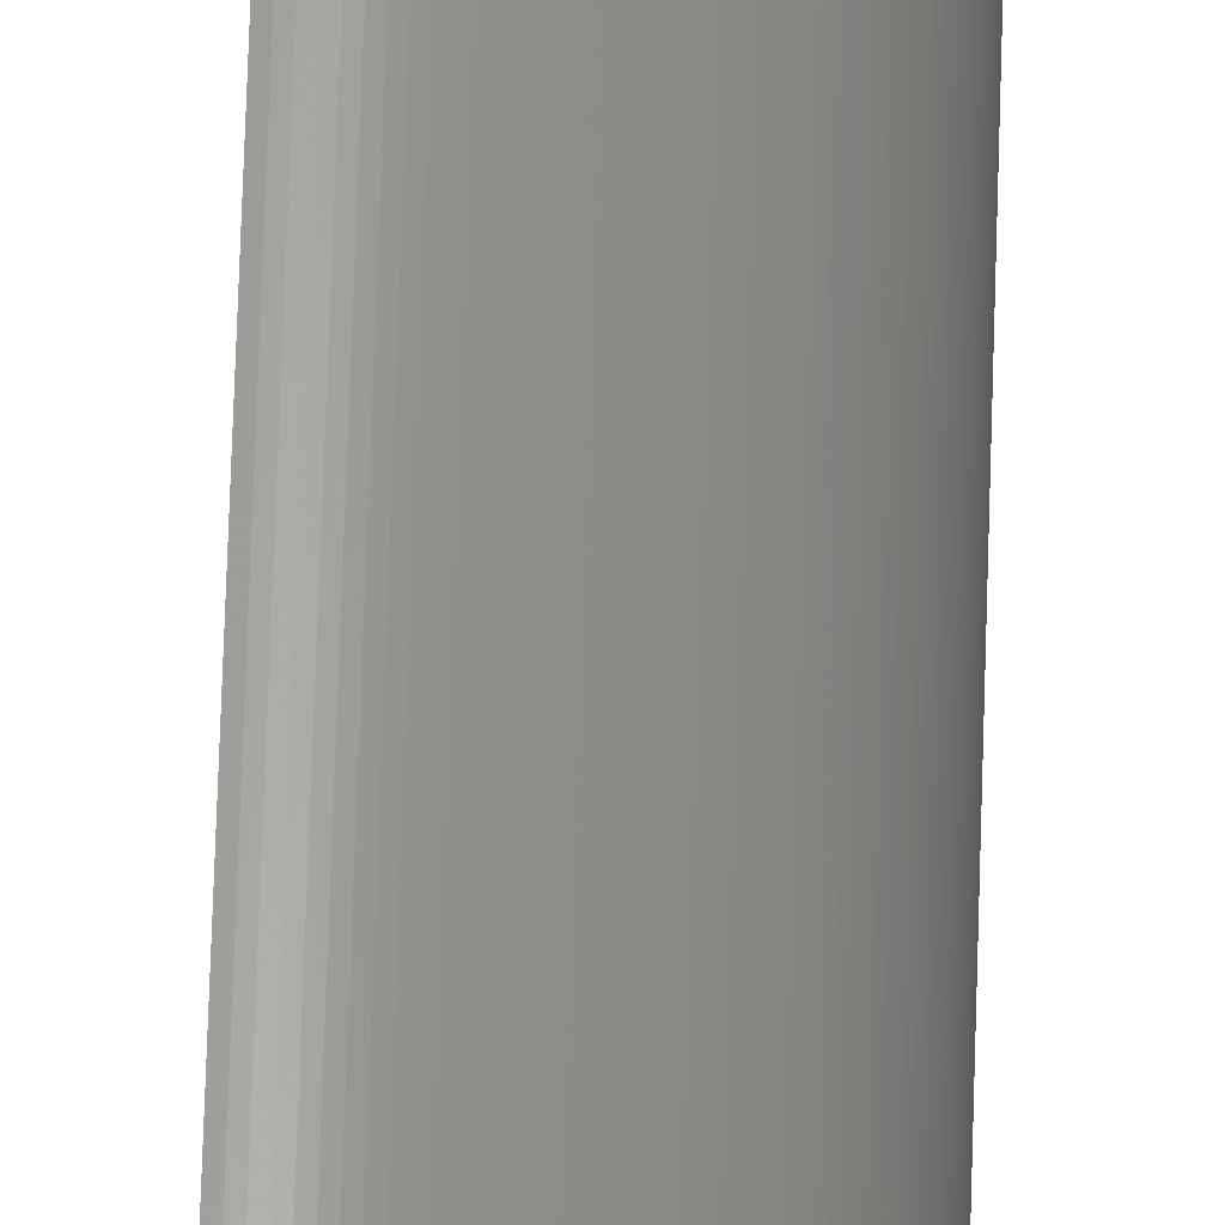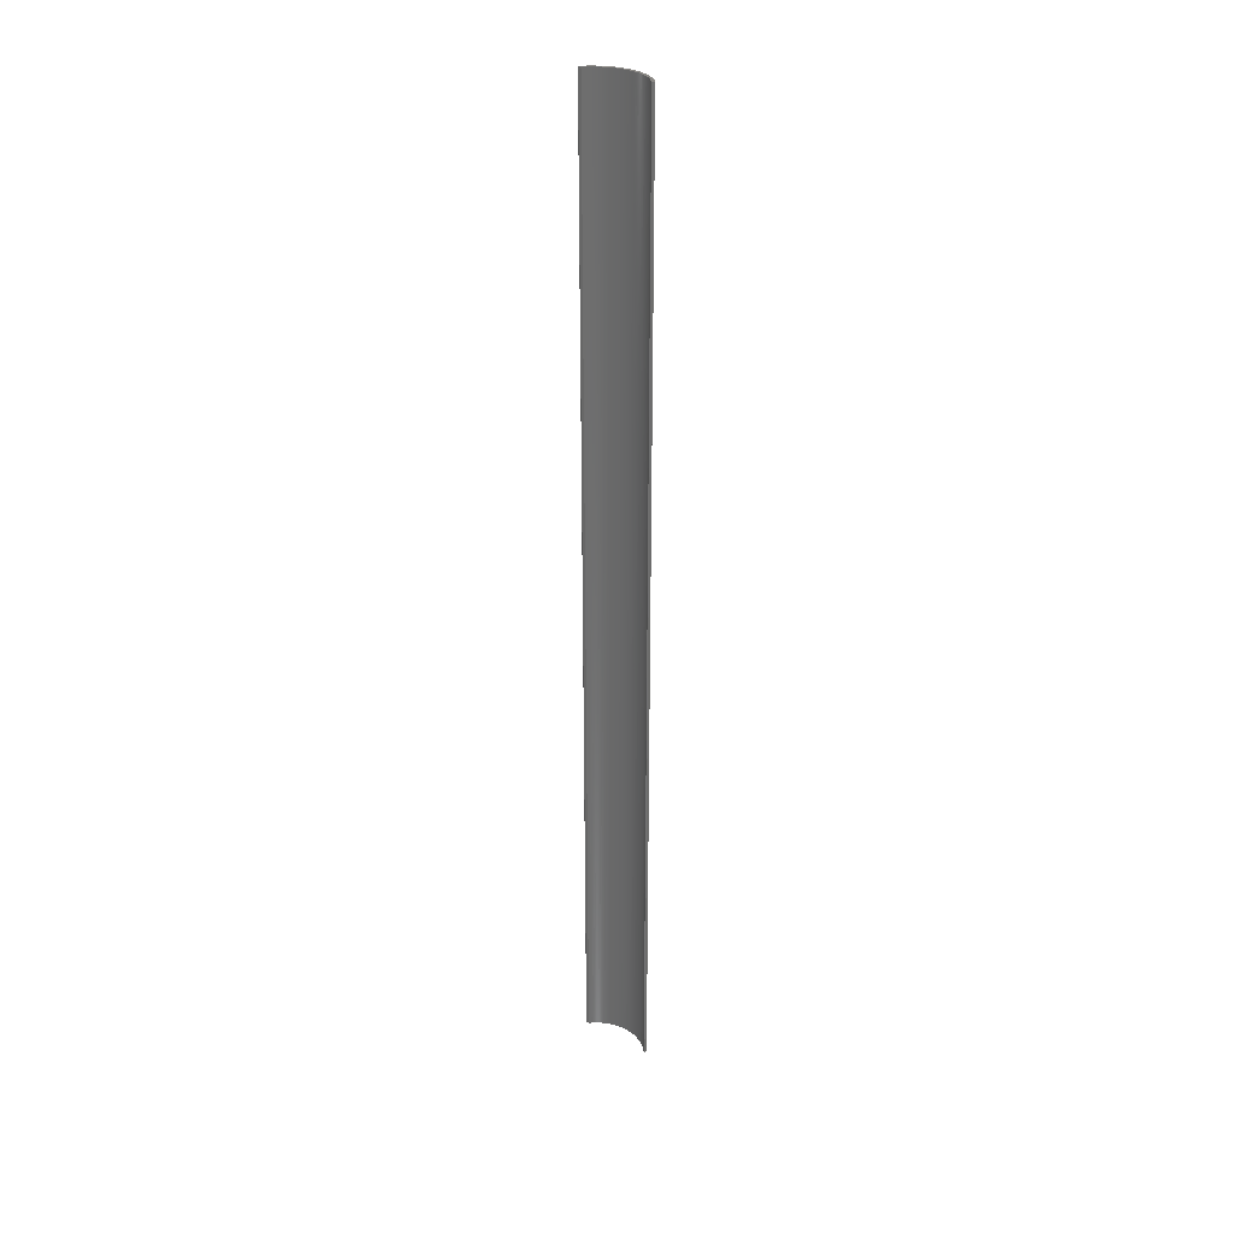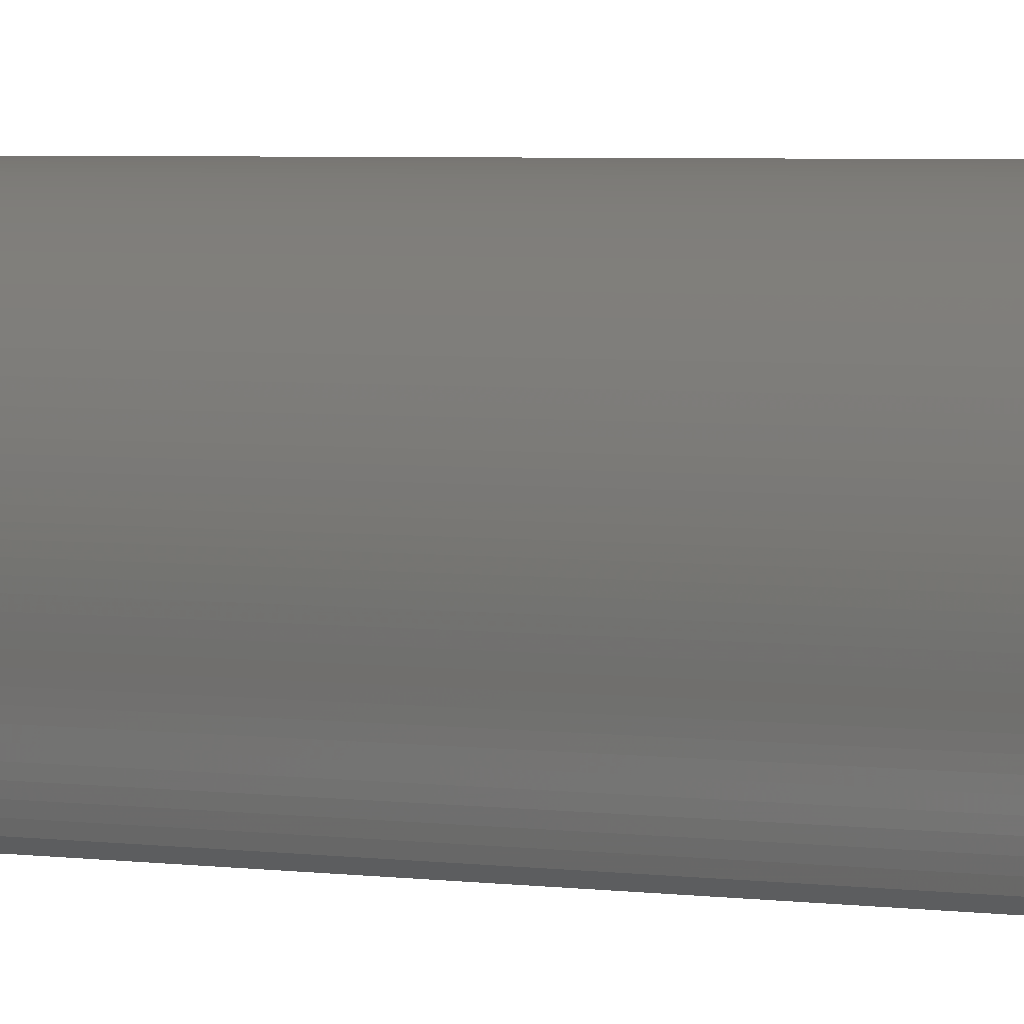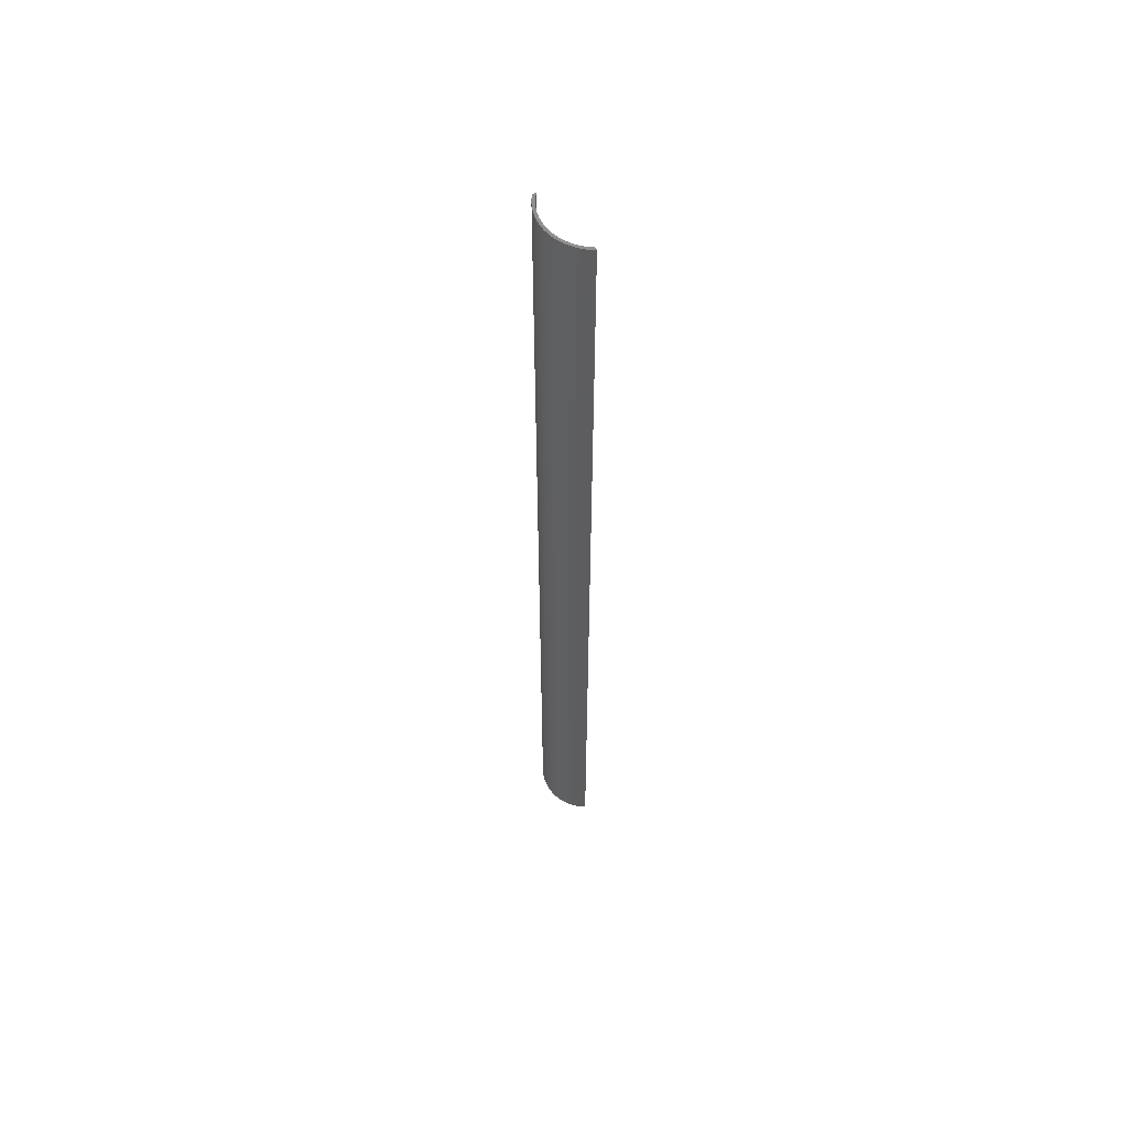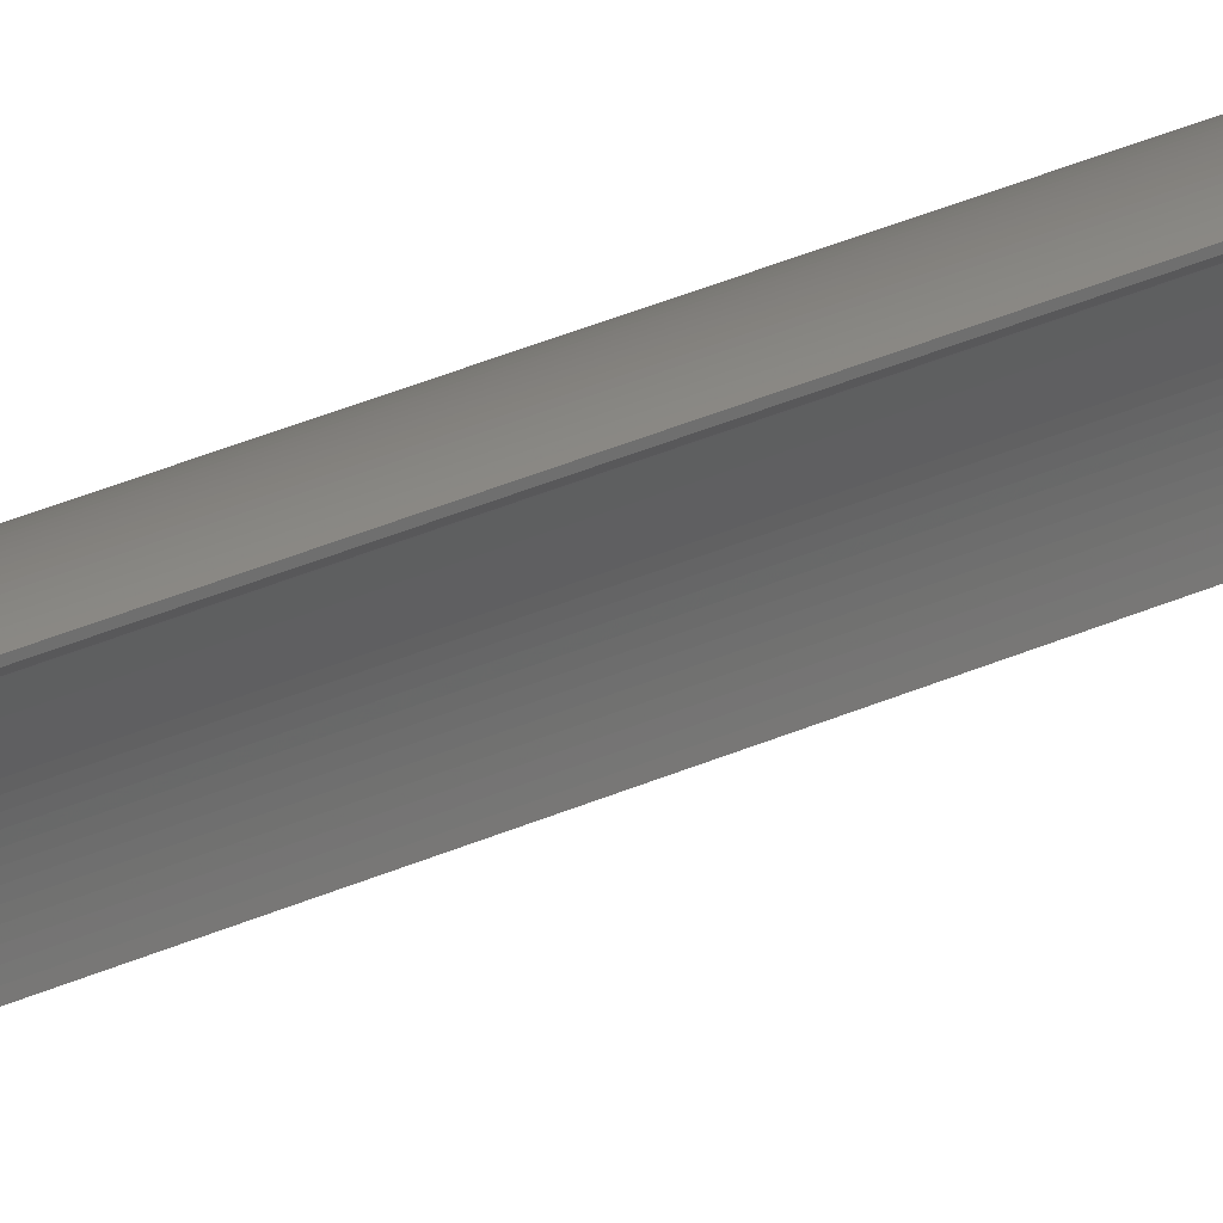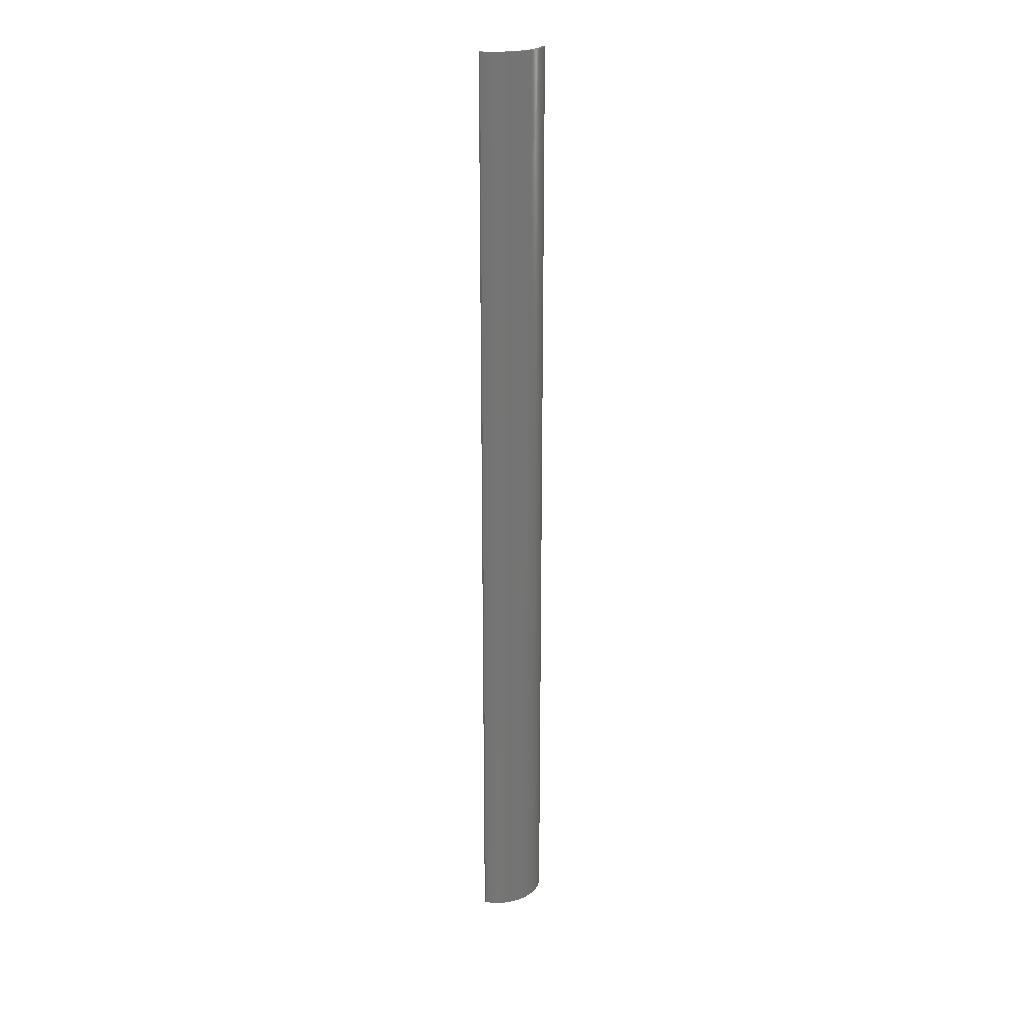
<metadata>
{"format":"stl","ext":"stl","renderer":"f3d","projection":"perspective","resolution":1024,"background":"white","views":[{"elev":61.1,"azim":1.7,"up":"+Y"},{"elev":29.5,"azim":-11.2,"up":"+Z"},{"elev":1.0,"azim":151.0,"up":"+Y"},{"elev":57.4,"azim":-179.0,"up":"+Z"},{"elev":27.5,"azim":-126.5,"up":"+Y"},{"elev":22.6,"azim":98.7,"up":"+Z"}]}
</metadata>
<code>
# stl→obj: 224 verts, 444 faces
v 1.015 0.4236 -1
v 1.015 0.4236 1
v 1.018 0.4236 1
v 1.018 0.4236 -1
v 1.021 0.4235 1
v 1.021 0.4235 -1
v 1.024 0.4233 1
v 1.024 0.4233 -1
v 1.028 0.423 1
v 1.028 0.423 -1
v 1.031 0.4226 1
v 1.031 0.4226 -1
v 1.034 0.4222 1
v 1.034 0.4222 -1
v 1.037 0.4216 1
v 1.037 0.4216 -1
v 1.04 0.4209 1
v 1.04 0.4209 -1
v 1.043 0.4201 1
v 1.043 0.4201 -1
v 1.046 0.4192 1
v 1.046 0.4192 -1
v 1.049 0.4183 1
v 1.049 0.4183 -1
v 1.052 0.4172 1
v 1.052 0.4172 -1
v 1.055 0.416 1
v 1.055 0.416 -1
v 1.058 0.4148 1
v 1.058 0.4148 -1
v 1.061 0.4134 1
v 1.061 0.4134 -1
v 1.064 0.412 1
v 1.064 0.412 -1
v 1.067 0.4105 1
v 1.067 0.4105 -1
v 1.07 0.4089 1
v 1.07 0.4089 -1
v 1.072 0.4072 1
v 1.072 0.4072 -1
v 1.075 0.4054 1
v 1.075 0.4054 -1
v 1.078 0.4036 1
v 1.078 0.4036 -1
v 1.08 0.4016 1
v 1.08 0.4016 -1
v 1.083 0.3996 1
v 1.083 0.3996 -1
v 1.085 0.3975 1
v 1.085 0.3975 -1
v 1.087 0.3954 1
v 1.087 0.3954 -1
v 1.09 0.3931 1
v 1.09 0.3931 -1
v 1.092 0.3908 1
v 1.092 0.3908 -1
v 1.094 0.3885 1
v 1.094 0.3885 -1
v 1.096 0.386 1
v 1.096 0.386 -1
v 1.098 0.3835 1
v 1.098 0.3835 -1
v 1.1 0.381 1
v 1.1 0.381 -1
v 1.102 0.3783 1
v 1.102 0.3783 -1
v 1.104 0.3757 1
v 1.104 0.3757 -1
v 1.105 0.3729 1
v 1.105 0.3729 -1
v 1.107 0.3702 1
v 1.107 0.3702 -1
v 1.108 0.3673 1
v 1.108 0.3673 -1
v 1.11 0.3645 1
v 1.11 0.3645 -1
v 1.111 0.3615 1
v 1.111 0.3615 -1
v 1.112 0.3586 1
v 1.112 0.3586 -1
v 1.114 0.3556 1
v 1.114 0.3556 -1
v 1.115 0.3526 1
v 1.115 0.3526 -1
v 1.115 0.3495 1
v 1.115 0.3495 -1
v 1.116 0.3464 1
v 1.116 0.3464 -1
v 1.117 0.3433 1
v 1.117 0.3433 -1
v 1.118 0.3402 1
v 1.118 0.3402 -1
v 1.118 0.3371 1
v 1.118 0.3371 -1
v 1.119 0.3339 1
v 1.119 0.3339 -1
v 1.119 0.3307 1
v 1.119 0.3307 -1
v 1.119 0.3275 1
v 1.119 0.3275 -1
v 1.12 0.3243 1
v 1.12 0.3243 -1
v 1.12 0.3211 1
v 1.12 0.3211 -1
v 1.12 0.3179 1
v 1.12 0.3179 -1
v 1.119 0.3147 1
v 1.119 0.3147 -1
v 1.119 0.3116 1
v 1.119 0.3116 -1
v 1.119 0.3084 1
v 1.119 0.3084 -1
v 1.114 0.3051 1
v 1.112 0.3054 1
v 1.114 0.3051 -1
v 1.112 0.3054 -1
v 1.113 0.3085 -1
v 1.113 0.3085 1
v 1.113 0.3116 -1
v 1.113 0.3116 1
v 1.113 0.3147 -1
v 1.113 0.3147 1
v 1.114 0.3178 -1
v 1.114 0.3178 1
v 1.114 0.321 -1
v 1.114 0.321 1
v 1.114 0.3241 -1
v 1.114 0.3241 1
v 1.113 0.3272 -1
v 1.113 0.3272 1
v 1.113 0.3303 -1
v 1.113 0.3303 1
v 1.113 0.3334 -1
v 1.113 0.3334 1
v 1.112 0.3365 -1
v 1.112 0.3365 1
v 1.112 0.3395 -1
v 1.112 0.3395 1
v 1.111 0.3426 -1
v 1.111 0.3426 1
v 1.11 0.3456 -1
v 1.11 0.3456 1
v 1.11 0.3486 -1
v 1.11 0.3486 1
v 1.109 0.3516 -1
v 1.109 0.3516 1
v 1.108 0.3545 -1
v 1.108 0.3545 1
v 1.106 0.3574 -1
v 1.106 0.3574 1
v 1.105 0.3603 -1
v 1.105 0.3603 1
v 1.104 0.3631 -1
v 1.104 0.3631 1
v 1.102 0.3659 -1
v 1.102 0.3659 1
v 1.101 0.3686 -1
v 1.101 0.3686 1
v 1.099 0.3713 -1
v 1.099 0.3713 1
v 1.098 0.3739 -1
v 1.098 0.3739 1
v 1.096 0.3765 -1
v 1.096 0.3765 1
v 1.094 0.379 -1
v 1.094 0.379 1
v 1.092 0.3815 -1
v 1.092 0.3815 1
v 1.09 0.3839 -1
v 1.09 0.3839 1
v 1.088 0.3862 -1
v 1.088 0.3862 1
v 1.086 0.3885 -1
v 1.086 0.3885 1
v 1.084 0.3907 -1
v 1.084 0.3907 1
v 1.081 0.3928 -1
v 1.081 0.3928 1
v 1.079 0.3948 -1
v 1.079 0.3948 1
v 1.077 0.3968 -1
v 1.077 0.3968 1
v 1.074 0.3987 -1
v 1.074 0.3987 1
v 1.072 0.4005 -1
v 1.072 0.4005 1
v 1.069 0.4022 -1
v 1.069 0.4022 1
v 1.066 0.4039 -1
v 1.066 0.4039 1
v 1.064 0.4054 -1
v 1.064 0.4054 1
v 1.061 0.4069 -1
v 1.061 0.4069 1
v 1.058 0.4083 -1
v 1.058 0.4083 1
v 1.055 0.4096 -1
v 1.055 0.4096 1
v 1.052 0.4108 -1
v 1.052 0.4108 1
v 1.05 0.4119 -1
v 1.05 0.4119 1
v 1.047 0.4129 -1
v 1.047 0.4129 1
v 1.044 0.4138 -1
v 1.044 0.4138 1
v 1.041 0.4146 -1
v 1.041 0.4146 1
v 1.038 0.4153 -1
v 1.038 0.4153 1
v 1.035 0.416 -1
v 1.035 0.416 1
v 1.031 0.4165 -1
v 1.031 0.4165 1
v 1.028 0.4169 -1
v 1.028 0.4169 1
v 1.025 0.4172 -1
v 1.025 0.4172 1
v 1.022 0.4175 -1
v 1.022 0.4175 1
v 1.019 0.4176 -1
v 1.019 0.4176 1
v 1.015 0.4216 1
v 1.015 0.4216 -1
f 1 2 3
f 1 3 4
f 4 3 5
f 4 5 6
f 6 5 7
f 6 7 8
f 8 7 9
f 8 9 10
f 10 9 11
f 10 11 12
f 12 11 13
f 12 13 14
f 14 13 15
f 14 15 16
f 16 15 17
f 16 17 18
f 18 17 19
f 18 19 20
f 20 19 21
f 20 21 22
f 22 21 23
f 22 23 24
f 24 23 25
f 24 25 26
f 26 25 27
f 26 27 28
f 28 27 29
f 28 29 30
f 30 29 31
f 30 31 32
f 32 31 33
f 32 33 34
f 34 33 35
f 34 35 36
f 36 35 37
f 36 37 38
f 38 37 39
f 38 39 40
f 40 39 41
f 40 41 42
f 42 41 43
f 42 43 44
f 44 43 45
f 44 45 46
f 46 45 47
f 46 47 48
f 48 47 49
f 48 49 50
f 50 49 51
f 50 51 52
f 52 51 53
f 52 53 54
f 54 53 55
f 54 55 56
f 56 55 57
f 56 57 58
f 58 57 59
f 58 59 60
f 60 59 61
f 60 61 62
f 62 61 63
f 62 63 64
f 64 63 65
f 64 65 66
f 66 65 67
f 66 67 68
f 68 67 69
f 68 69 70
f 70 69 71
f 70 71 72
f 72 71 73
f 72 73 74
f 74 73 75
f 74 75 76
f 76 75 77
f 76 77 78
f 78 77 79
f 78 79 80
f 80 79 81
f 80 81 82
f 82 81 83
f 82 83 84
f 84 83 85
f 84 85 86
f 86 85 87
f 86 87 88
f 88 87 89
f 88 89 90
f 90 89 91
f 90 91 92
f 92 91 93
f 92 93 94
f 94 93 95
f 94 95 96
f 96 95 97
f 96 97 98
f 98 97 99
f 98 99 100
f 100 99 101
f 100 101 102
f 102 101 103
f 102 103 104
f 104 103 105
f 104 105 106
f 106 105 107
f 106 107 108
f 108 107 109
f 108 109 110
f 110 109 111
f 110 111 112
f 113 114 115
f 115 114 116
f 116 114 117
f 117 114 118
f 117 118 119
f 119 118 120
f 119 120 121
f 121 120 122
f 121 122 123
f 123 122 124
f 123 124 125
f 125 124 126
f 125 126 127
f 127 126 128
f 127 128 129
f 129 128 130
f 129 130 131
f 131 130 132
f 131 132 133
f 133 132 134
f 133 134 135
f 135 134 136
f 135 136 137
f 137 136 138
f 137 138 139
f 139 138 140
f 139 140 141
f 141 140 142
f 141 142 143
f 143 142 144
f 143 144 145
f 145 144 146
f 145 146 147
f 147 146 148
f 147 148 149
f 149 148 150
f 149 150 151
f 151 150 152
f 151 152 153
f 153 152 154
f 153 154 155
f 155 154 156
f 155 156 157
f 157 156 158
f 157 158 159
f 159 158 160
f 159 160 161
f 161 160 162
f 161 162 163
f 163 162 164
f 163 164 165
f 165 164 166
f 165 166 167
f 167 166 168
f 167 168 169
f 169 168 170
f 169 170 171
f 171 170 172
f 171 172 173
f 173 172 174
f 173 174 175
f 175 174 176
f 175 176 177
f 177 176 178
f 177 178 179
f 179 178 180
f 179 180 181
f 181 180 182
f 181 182 183
f 183 182 184
f 183 184 185
f 185 184 186
f 185 186 187
f 187 186 188
f 187 188 189
f 189 188 190
f 189 190 191
f 191 190 192
f 191 192 193
f 193 192 194
f 193 194 195
f 195 194 196
f 195 196 197
f 197 196 198
f 197 198 199
f 199 198 200
f 199 200 201
f 201 200 202
f 201 202 203
f 203 202 204
f 203 204 205
f 205 204 206
f 205 206 207
f 207 206 208
f 207 208 209
f 209 208 210
f 209 210 211
f 211 210 212
f 211 212 213
f 213 212 214
f 213 214 215
f 215 214 216
f 215 216 217
f 217 216 218
f 217 218 219
f 219 218 220
f 219 220 221
f 221 220 222
f 223 2 224
f 224 2 1
f 224 1 221
f 221 1 4
f 221 4 219
f 219 4 6
f 219 6 217
f 217 6 8
f 217 8 215
f 215 8 10
f 215 10 213
f 115 116 112
f 112 116 117
f 112 117 110
f 110 117 119
f 110 119 108
f 108 119 121
f 108 121 106
f 106 121 123
f 106 123 104
f 104 123 125
f 104 125 102
f 102 125 127
f 102 127 100
f 100 127 129
f 100 129 98
f 98 129 131
f 98 131 96
f 96 131 133
f 96 133 94
f 94 133 135
f 94 135 92
f 92 135 137
f 92 137 90
f 90 137 139
f 90 139 88
f 88 139 141
f 88 141 86
f 86 141 143
f 86 143 84
f 84 143 145
f 84 145 82
f 82 145 147
f 82 147 80
f 80 147 149
f 80 149 78
f 78 149 151
f 78 151 76
f 76 151 153
f 76 153 74
f 74 153 155
f 74 155 72
f 72 155 157
f 10 12 213
f 213 12 14
f 213 14 211
f 211 14 16
f 211 16 209
f 209 16 18
f 209 18 207
f 207 18 20
f 207 20 205
f 205 20 22
f 205 22 203
f 203 22 24
f 203 24 201
f 201 24 26
f 201 26 199
f 199 26 28
f 199 28 197
f 197 28 30
f 197 30 195
f 195 30 32
f 195 32 193
f 193 32 34
f 193 34 191
f 191 34 36
f 191 36 189
f 189 36 38
f 189 38 187
f 187 38 40
f 187 40 185
f 185 40 42
f 185 42 183
f 183 42 44
f 183 44 181
f 181 44 46
f 181 46 179
f 179 46 48
f 179 48 177
f 177 48 50
f 177 50 175
f 175 50 52
f 175 52 173
f 173 52 54
f 173 54 171
f 171 54 56
f 171 56 169
f 169 56 58
f 169 58 167
f 167 58 60
f 167 60 165
f 165 60 62
f 165 62 163
f 163 62 64
f 163 64 161
f 161 64 66
f 161 66 159
f 159 66 68
f 159 68 157
f 157 68 70
f 157 70 72
f 2 223 3
f 3 223 222
f 3 222 5
f 5 222 220
f 5 220 7
f 7 220 218
f 7 218 9
f 9 218 216
f 9 216 11
f 11 216 214
f 11 214 13
f 13 214 212
f 114 113 118
f 118 113 111
f 118 111 120
f 120 111 109
f 120 109 122
f 122 109 107
f 122 107 124
f 124 107 105
f 124 105 126
f 126 105 103
f 126 103 128
f 128 103 101
f 128 101 130
f 130 101 99
f 130 99 132
f 132 99 97
f 132 97 134
f 134 97 95
f 134 95 136
f 136 95 93
f 136 93 138
f 138 93 91
f 138 91 140
f 140 91 89
f 140 89 142
f 142 89 87
f 142 87 144
f 144 87 85
f 144 85 146
f 146 85 83
f 146 83 148
f 148 83 81
f 148 81 150
f 150 81 79
f 150 79 152
f 152 79 77
f 152 77 154
f 154 77 75
f 154 75 156
f 75 73 156
f 156 73 71
f 156 71 158
f 158 71 69
f 158 69 160
f 160 69 67
f 160 67 162
f 162 67 65
f 162 65 164
f 164 65 63
f 164 63 166
f 166 63 61
f 166 61 168
f 168 61 59
f 168 59 170
f 170 59 57
f 170 57 172
f 172 57 55
f 172 55 174
f 174 55 53
f 174 53 176
f 176 53 51
f 176 51 178
f 178 51 49
f 178 49 180
f 180 49 47
f 180 47 182
f 182 47 45
f 182 45 184
f 184 45 43
f 184 43 186
f 186 43 41
f 186 41 188
f 188 41 39
f 188 39 190
f 190 39 37
f 190 37 192
f 192 37 35
f 192 35 194
f 194 35 33
f 194 33 196
f 196 33 31
f 196 31 198
f 198 31 29
f 198 29 200
f 200 29 27
f 200 27 202
f 202 27 25
f 202 25 204
f 204 25 23
f 204 23 206
f 206 23 21
f 206 21 208
f 208 21 19
f 208 19 210
f 210 19 17
f 210 17 212
f 212 17 15
f 212 15 13
f 111 113 112
f 112 113 115
f 222 223 221
f 221 223 224

</code>
